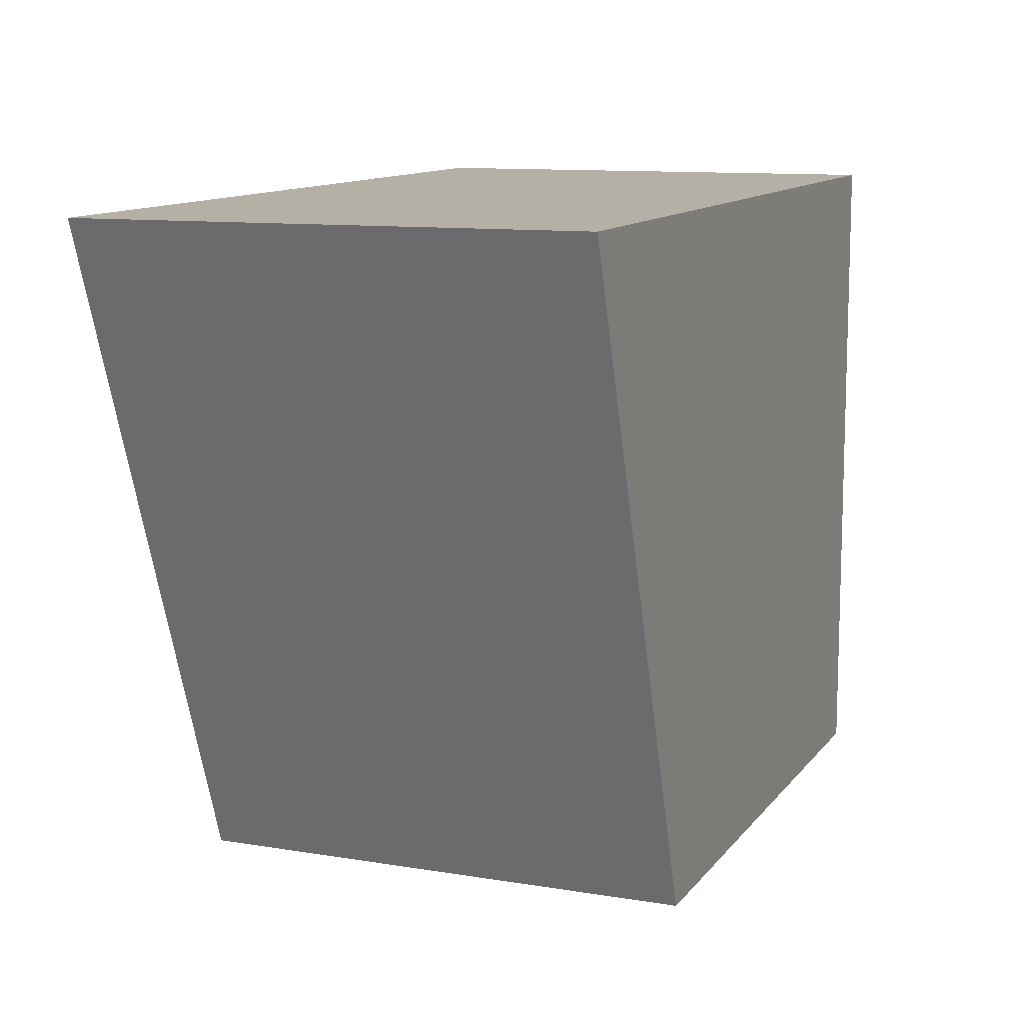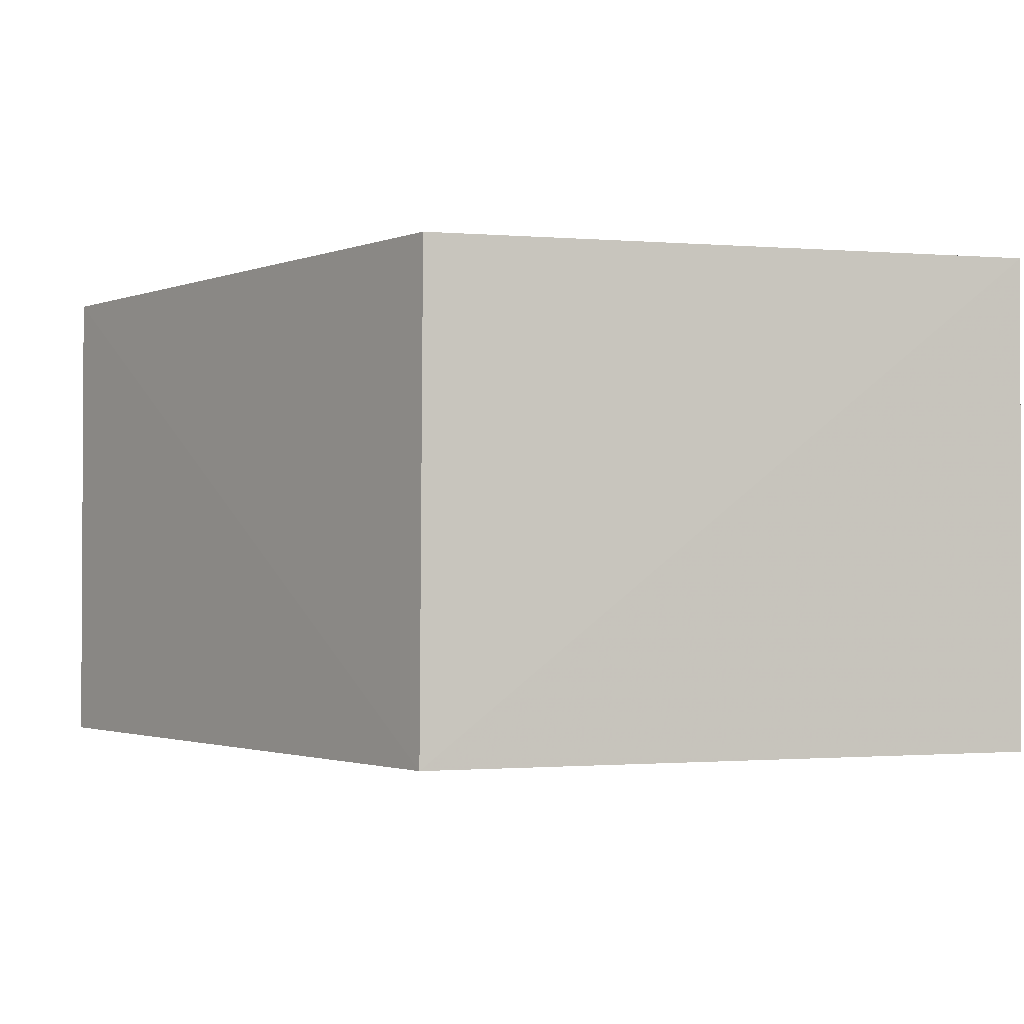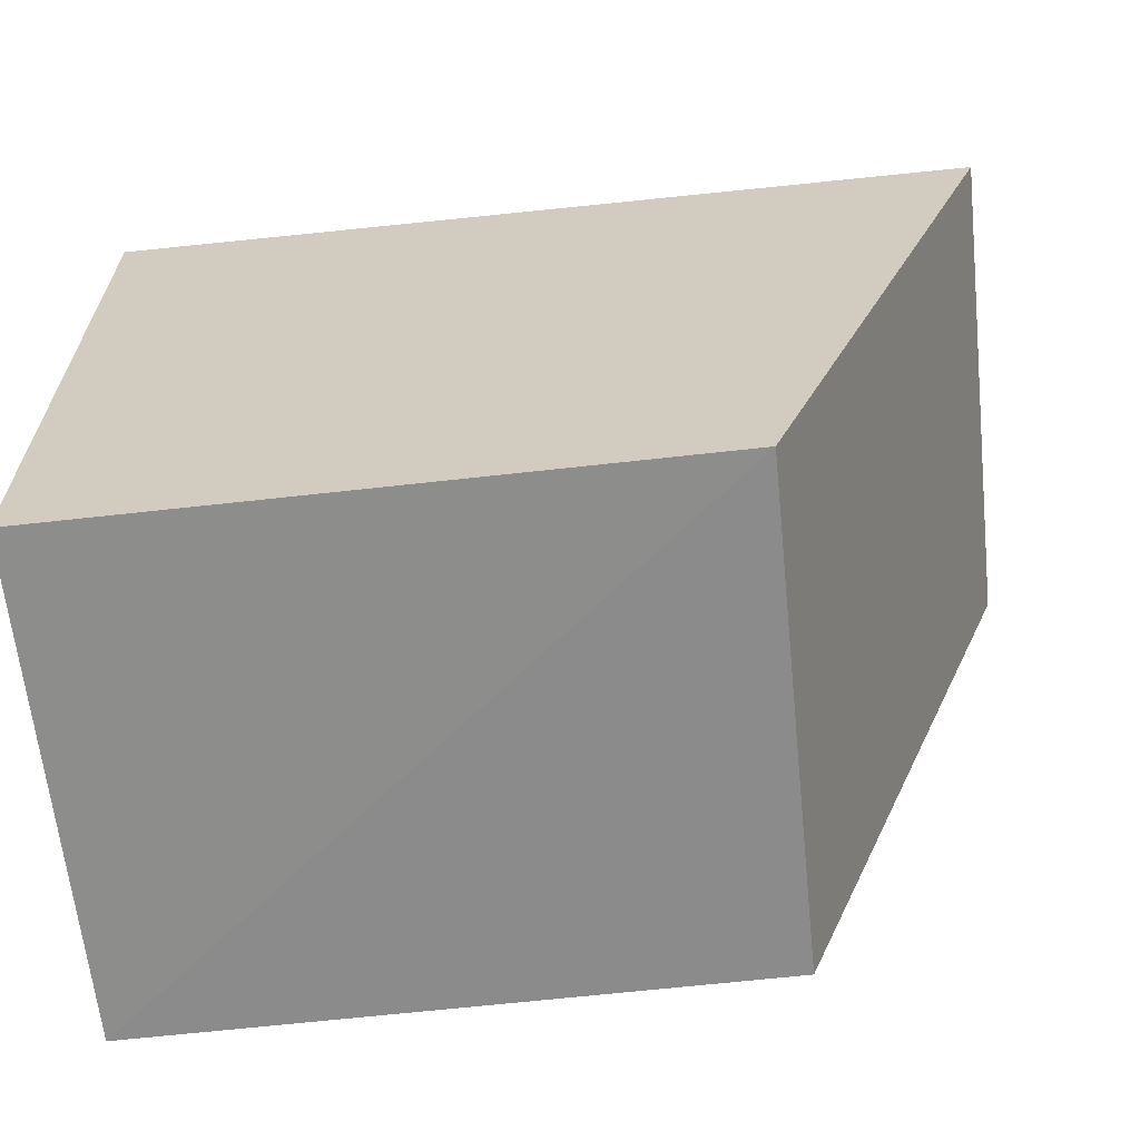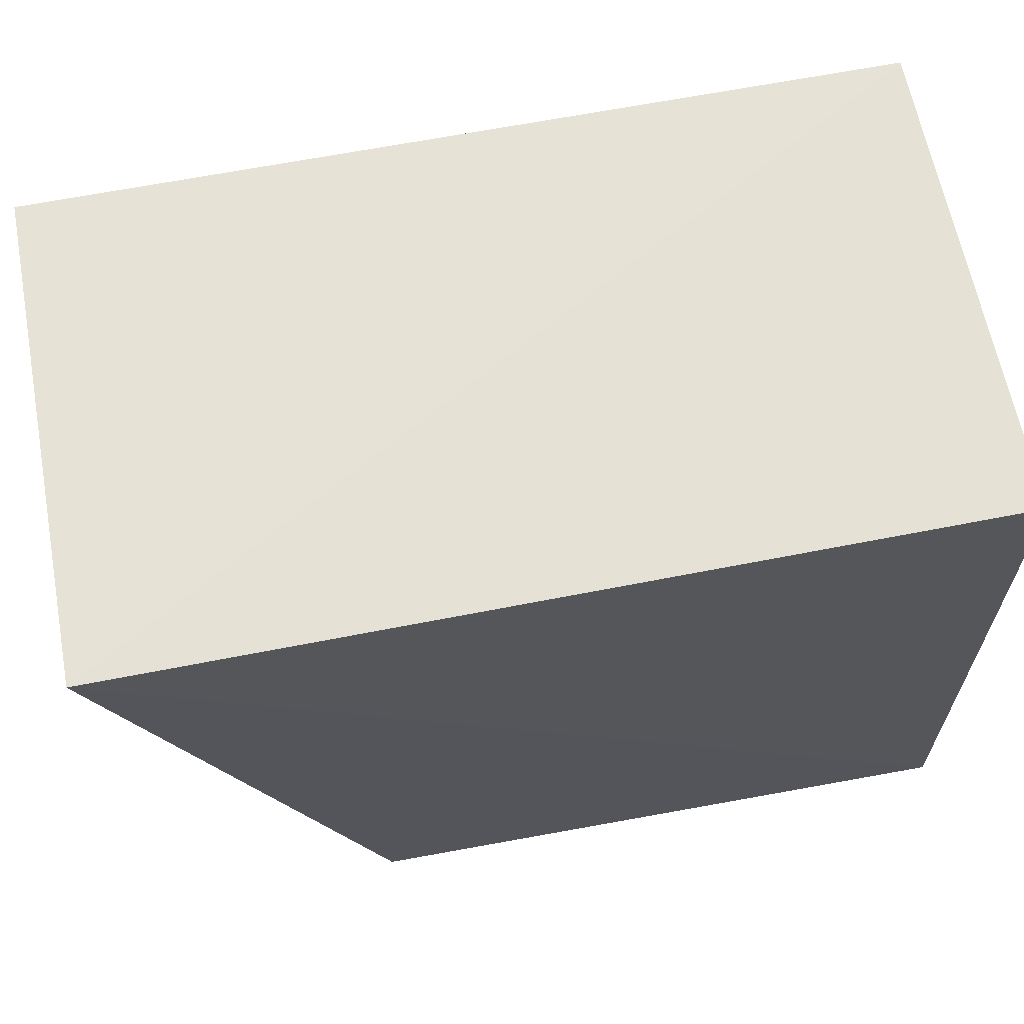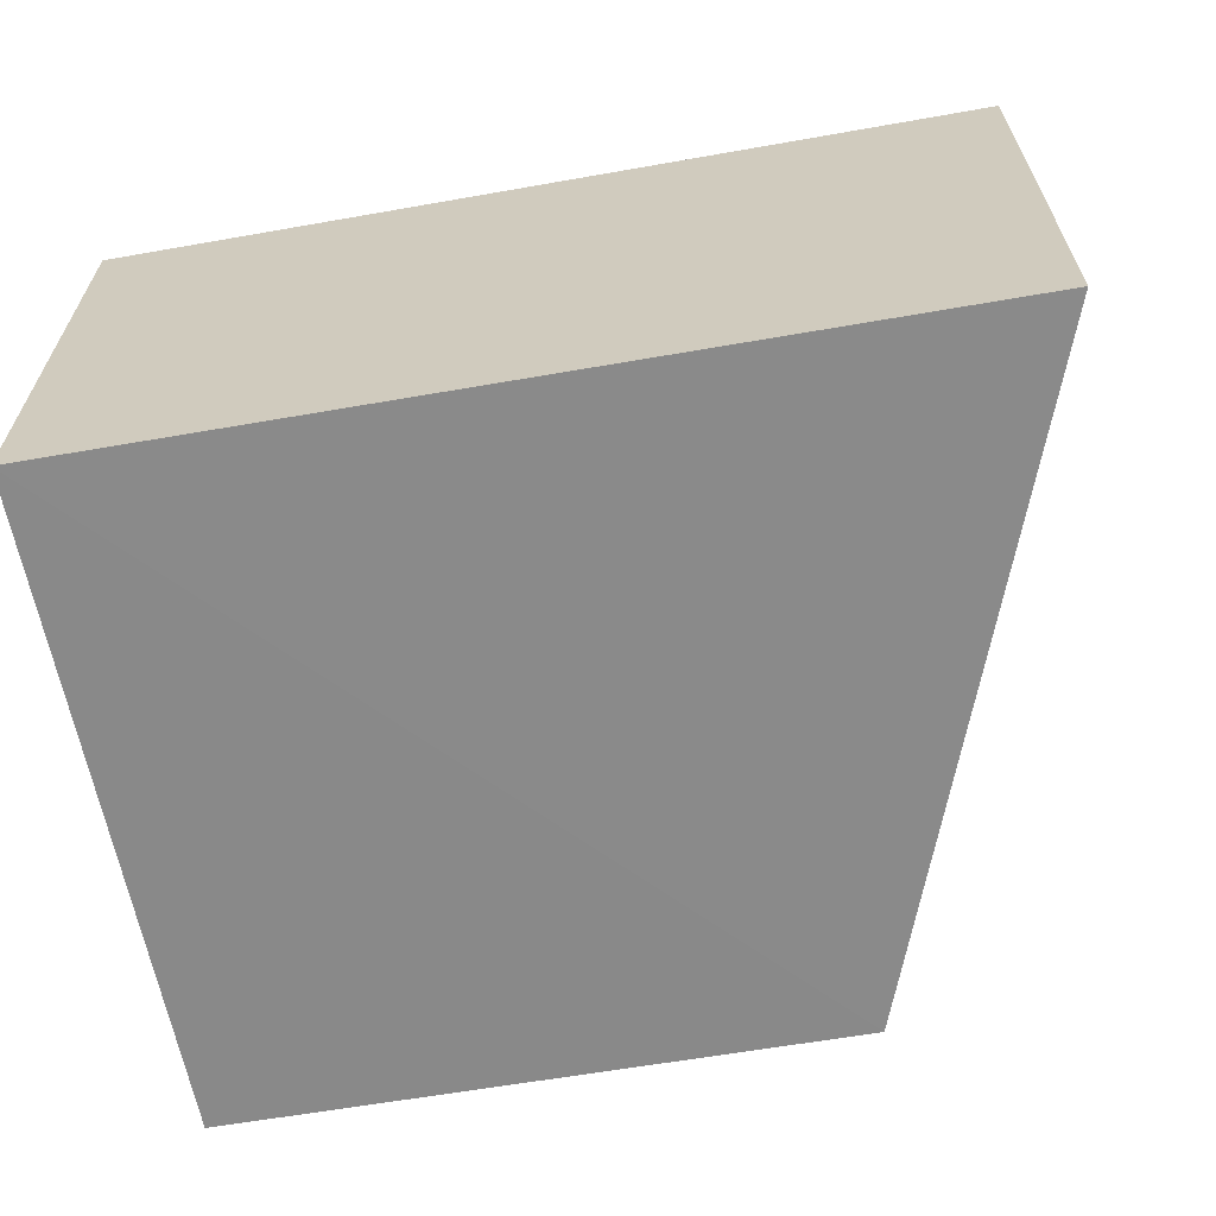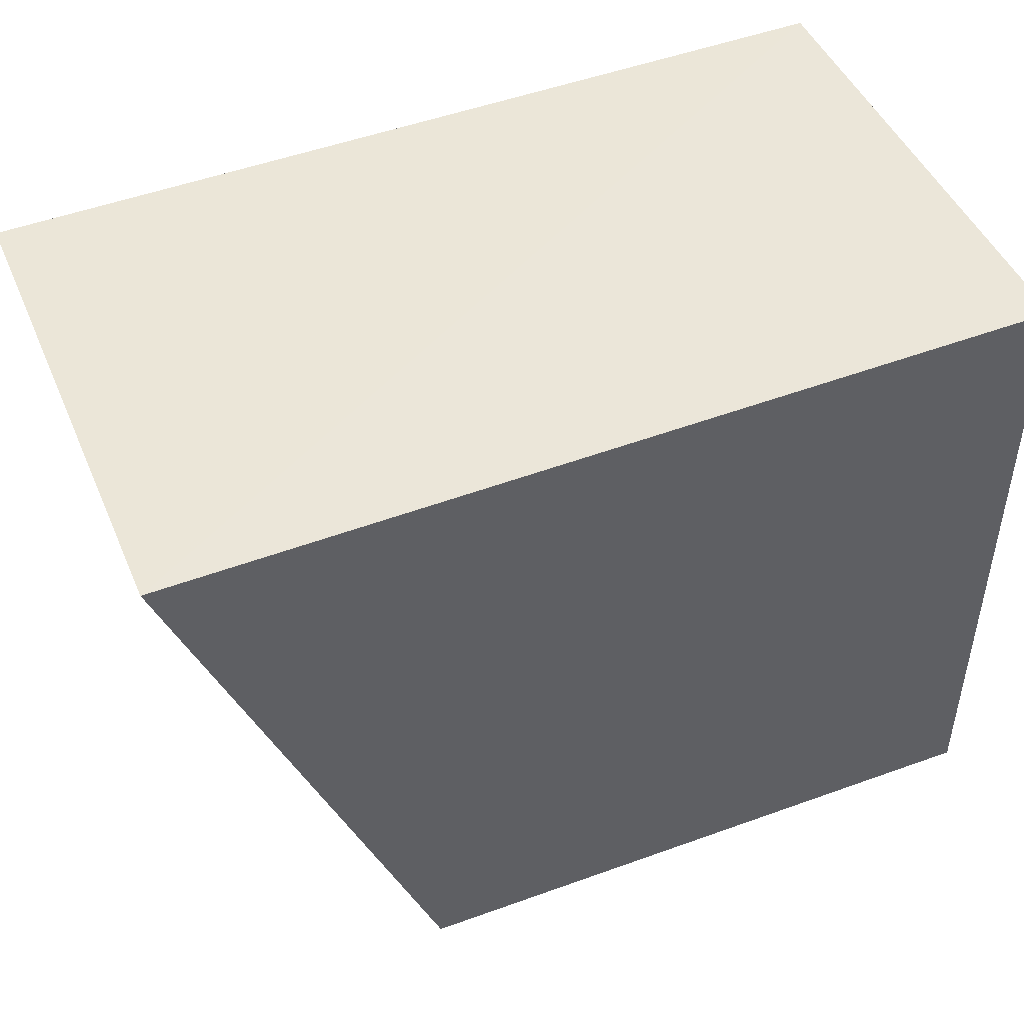
<metadata>
{"format":"obj","ext":"obj","renderer":"f3d","projection":"perspective","resolution":1024,"background":"white","views":[{"elev":11.3,"azim":112.2,"up":"+Z"},{"elev":-2.1,"azim":163.5,"up":"+Y"},{"elev":-63.9,"azim":6.2,"up":"+Z"},{"elev":63.8,"azim":169.2,"up":"+Z"},{"elev":-63.2,"azim":10.5,"up":"+Y"},{"elev":47.1,"azim":157.4,"up":"+Z"}]}
</metadata>
<code>
v 0.03825 0.001606 0.01195
v 0.03824 -0.007245 0.01192
v 0.03387 -0.007314 0.0001969
v 0.02283 0.001554 0.0001646
v 0.02284 -0.007257 0.01208
v 0.03382 0.001509 0.0001968
v 0.02284 0.001538 0.01208
v 0.02285 -0.007239 0.0002534
f 1 2 3
f 5 2 1
f 5 3 2
f 6 1 3
f 6 3 4
f 6 4 1
f 7 5 1
f 7 1 4
f 7 4 5
f 8 5 4
f 8 4 3
f 8 3 5

</code>
